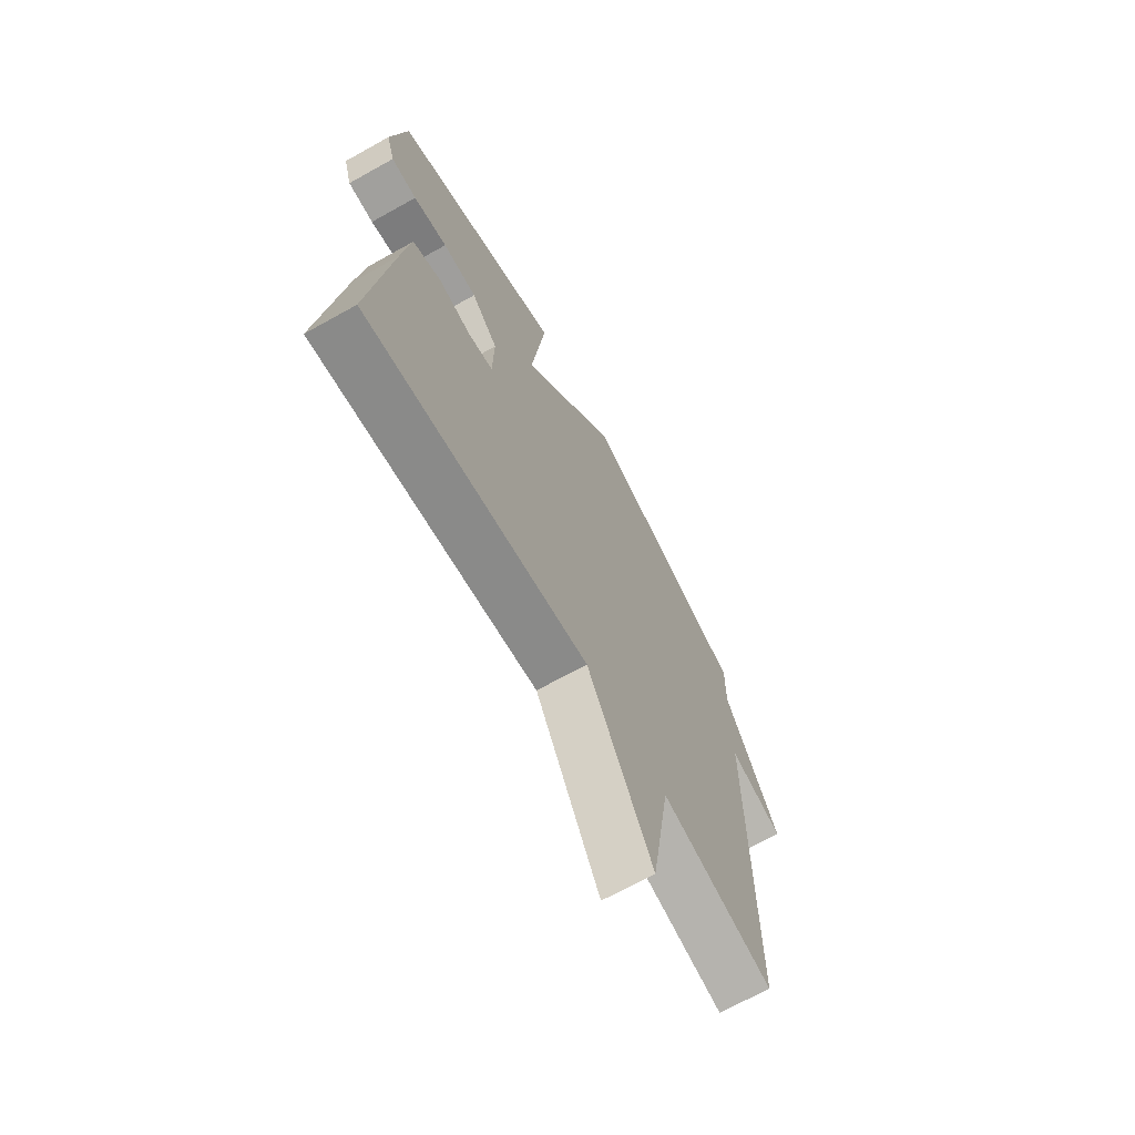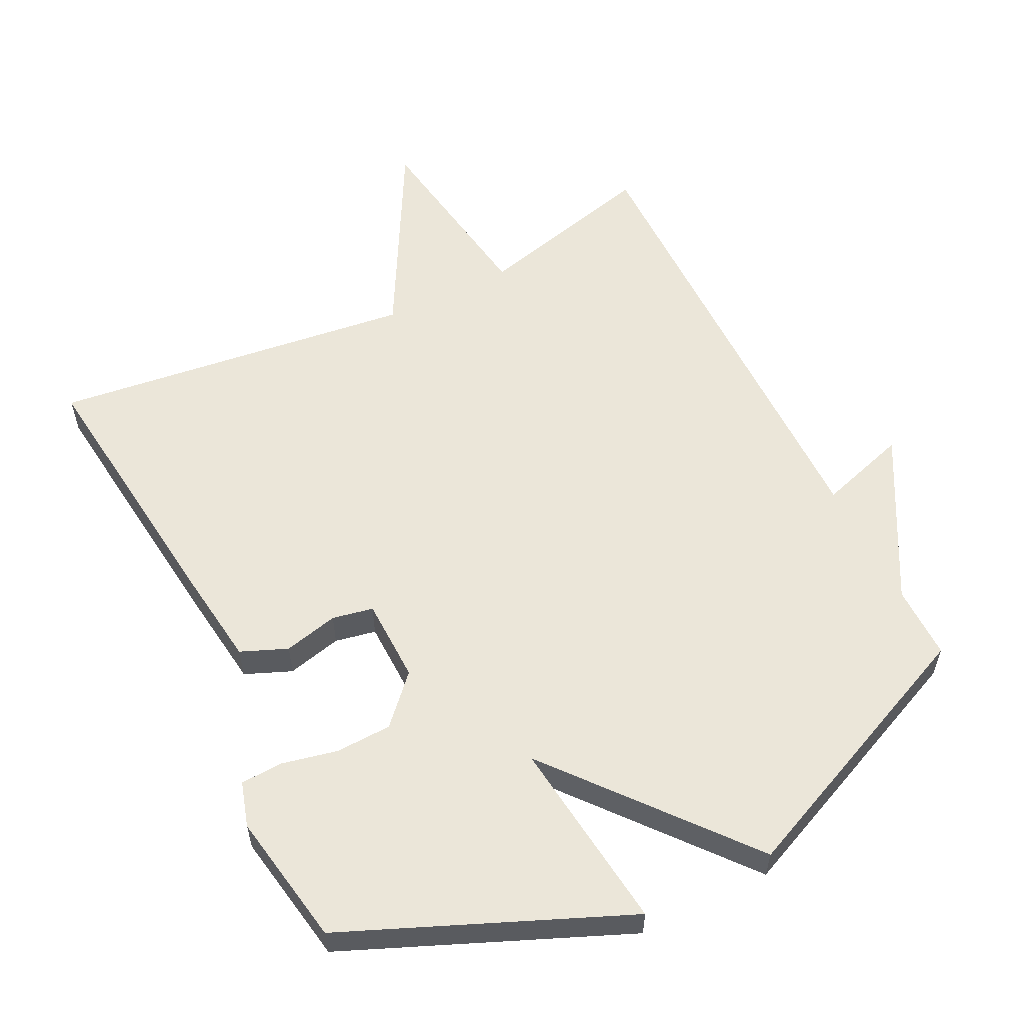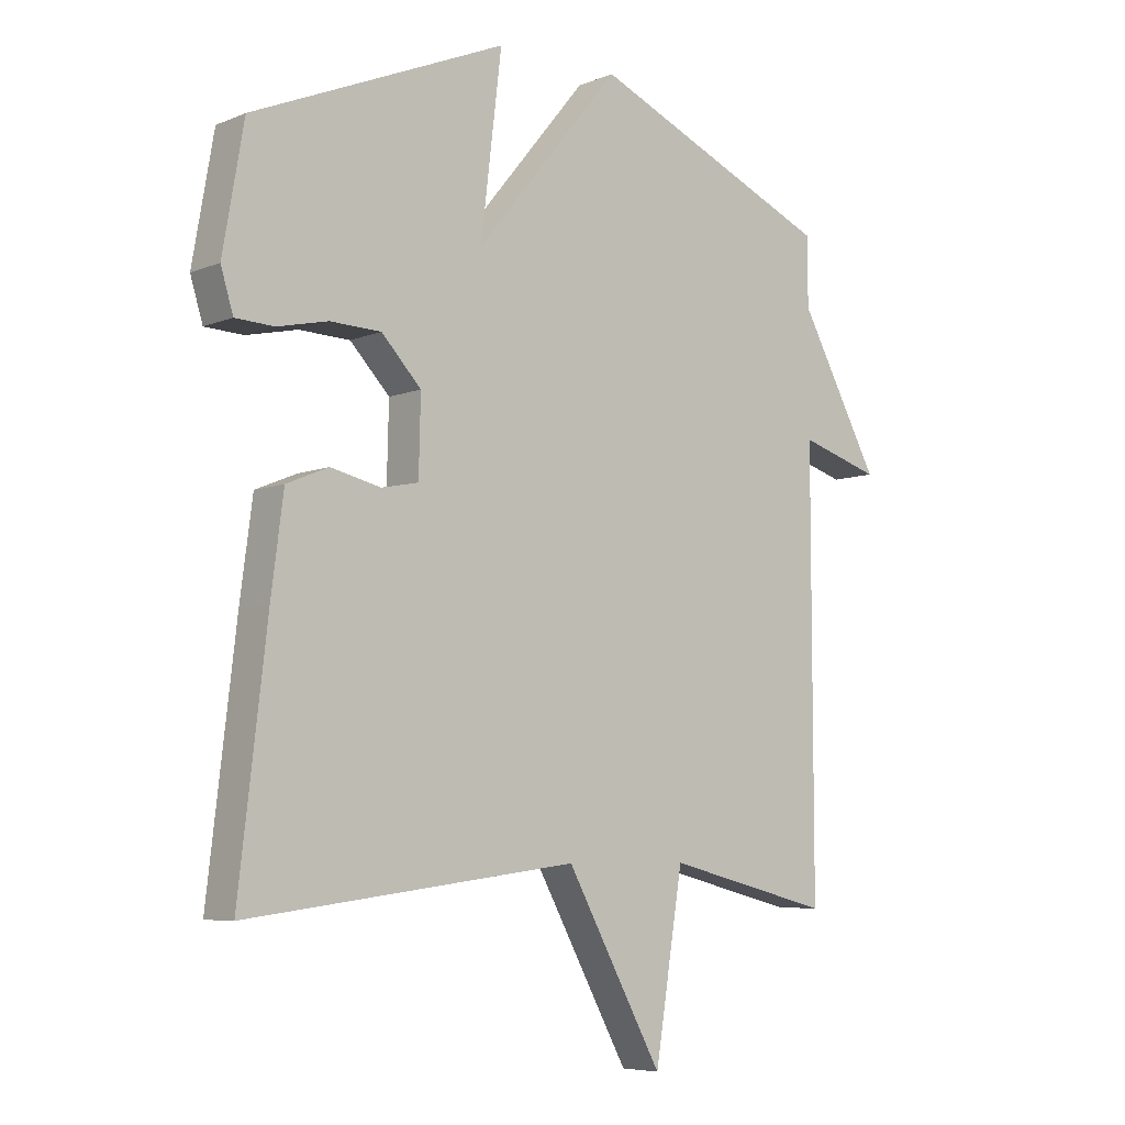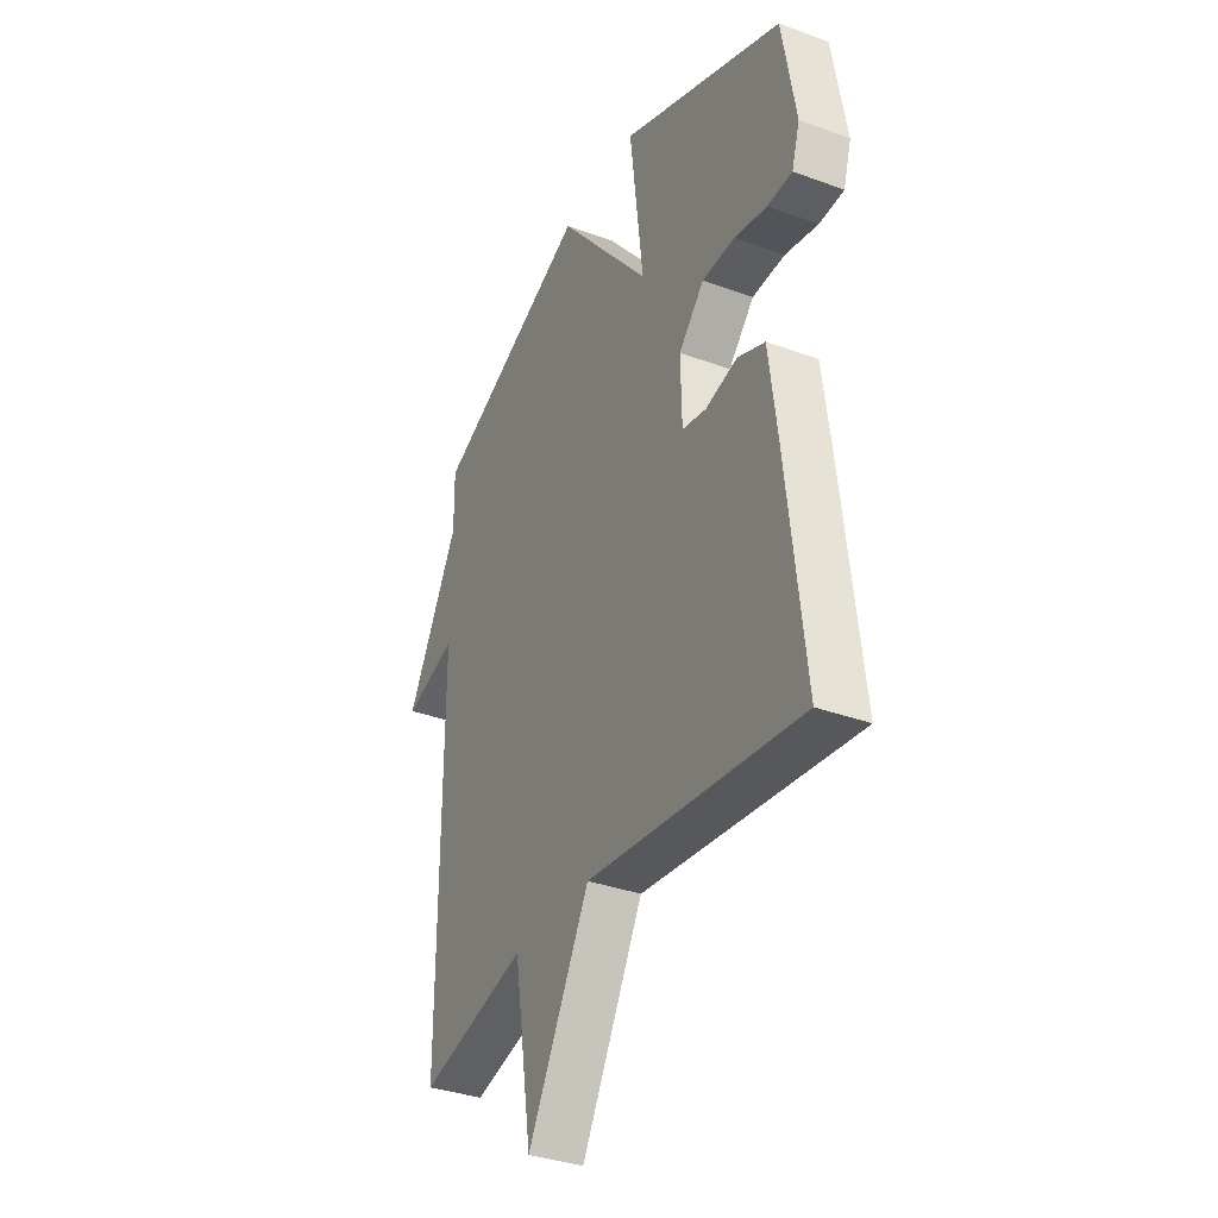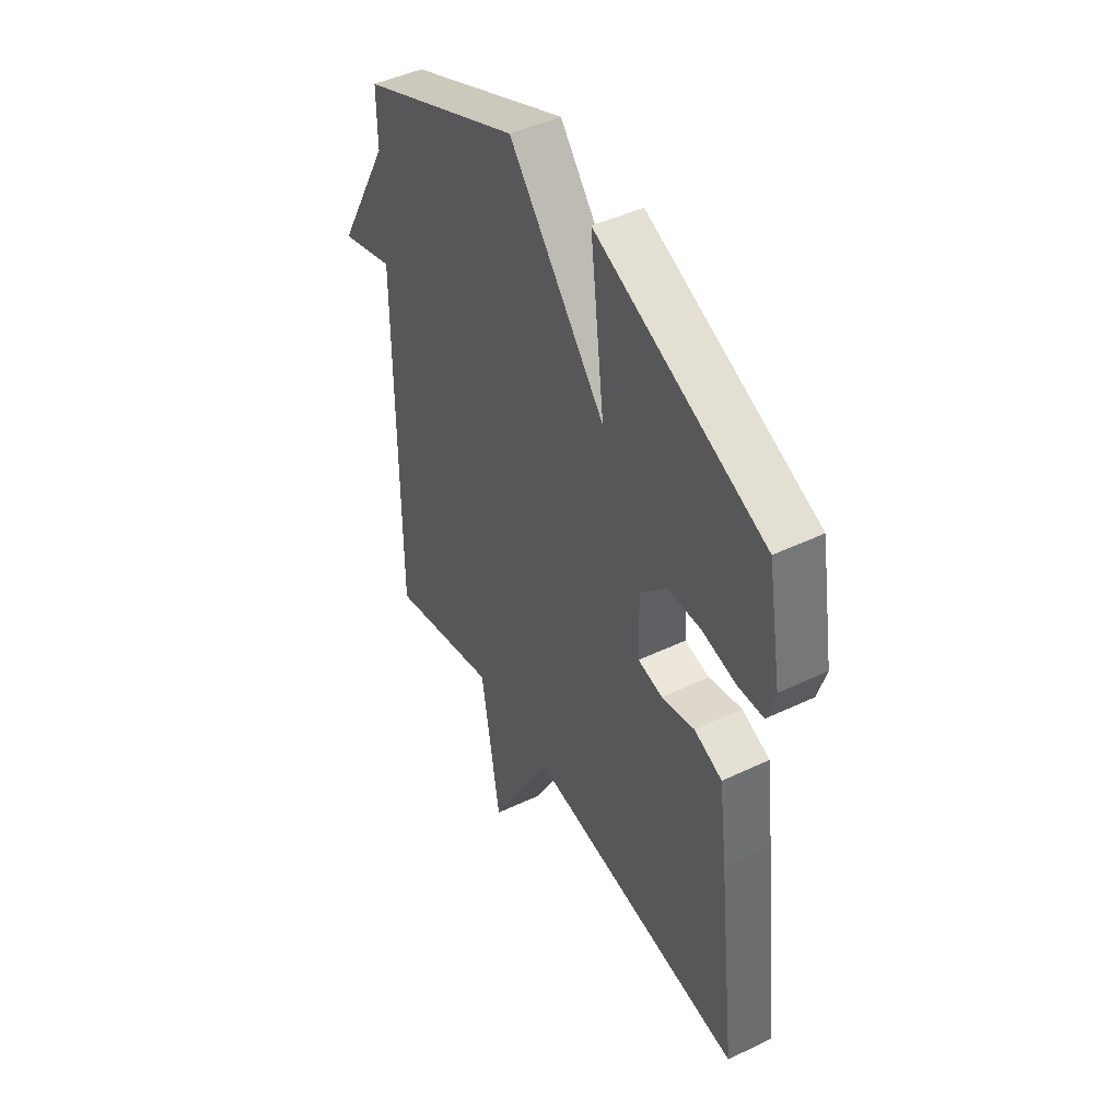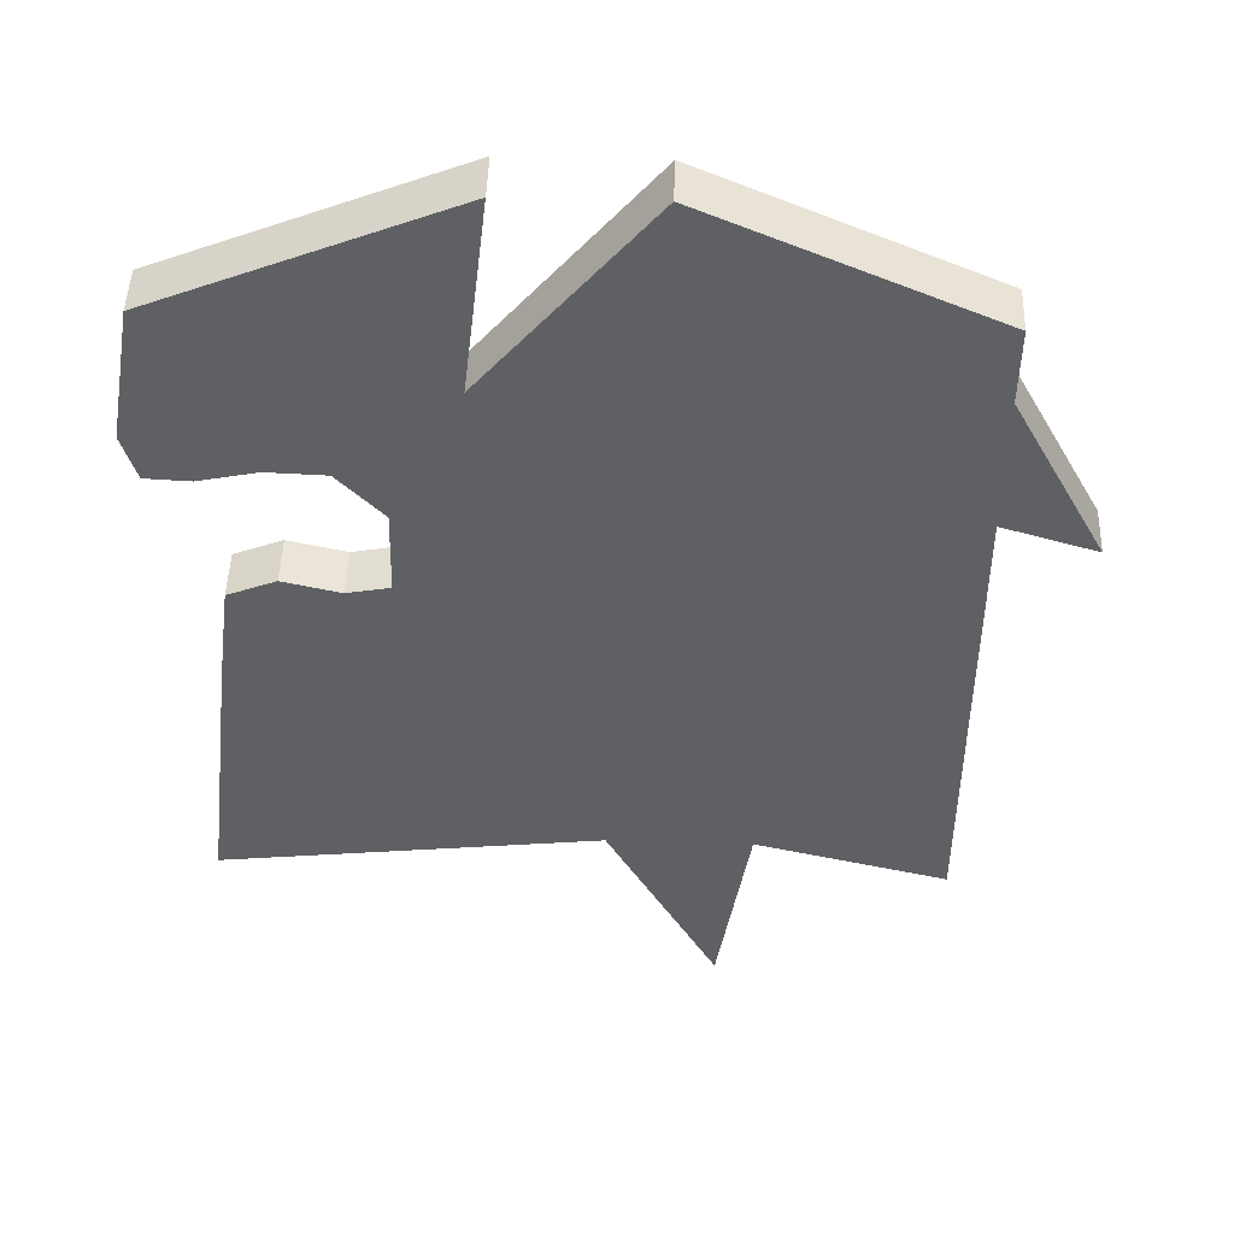
<metadata>
{"format":"obj","ext":"obj","renderer":"f3d","projection":"perspective","resolution":1024,"background":"white","views":[{"elev":-69.3,"azim":-60.9,"up":"+Z"},{"elev":57.4,"azim":-26.4,"up":"+Y"},{"elev":-6.4,"azim":-40.2,"up":"+Z"},{"elev":-35.0,"azim":-116.0,"up":"+Z"},{"elev":46.0,"azim":-118.7,"up":"+Z"},{"elev":47.6,"azim":1.9,"up":"+Z"}]}
</metadata>
<code>
v -0.5 0.07 -0.5
v -0.455 0.07 -0.115
v -0.435 0.07 0.038
v -0.367 0.07 0.066
v -0.287 0.07 0.047
v -0.227 0.07 0.059
v -0.224 0.07 0.182
v -0.288 0.07 0.25
v -0.37 0.07 0.253
v -0.452 0.07 0.235
v -0.514 0.07 0.238
v -0.534 0.07 0.304
v -0.5 0.07 0.5
v -0.091 0.07 0.672
v -0.125 0.07 0.388
v 0.109 0.07 0.672
v 0.5 0.07 0.5
v 0.499 0.07 0.391
v 0.629 0.07 0.151
v 0.499 0.07 0.191
v 0.5 0.07 -0.5
v 0.233 0.07 -0.433
v 0.188 0.07 -0.717
v 0.033 0.07 -0.433
v -0.5 0 -0.5
v -0.455 0 -0.115
v -0.435 0 0.038
v -0.367 0 0.066
v -0.287 0 0.047
v -0.227 0 0.059
v -0.224 0 0.182
v -0.288 0 0.25
v -0.37 0 0.253
v -0.452 0 0.235
v -0.514 0 0.238
v -0.534 0 0.304
v -0.5 0 0.5
v -0.091 0 0.672
v -0.125 0 0.388
v 0.109 0 0.672
v 0.5 0 0.5
v 0.499 0 0.391
v 0.629 0 0.151
v 0.499 0 0.191
v 0.5 0 -0.5
v 0.233 0 -0.433
v 0.188 0 -0.717
v 0.033 0 -0.433
f 22 23 24
f 20 21 22
f 20 22 24
f 18 19 20
f 24 1 2
f 20 24 2
f 18 20 2
f 15 16 17 18
f 13 14 15
f 12 13 15
f 11 12 15
f 10 11 15
f 9 10 15
f 8 9 15 18
f 7 8 18
f 6 7 18
f 2 3 4 5
f 2 5 6
f 2 6 18
f 48 47 46
f 46 45 44
f 48 46 44
f 44 43 42
f 26 25 48
f 26 48 44
f 26 44 42
f 42 41 40 39
f 39 38 37
f 39 37 36
f 39 36 35
f 39 35 34
f 39 34 33
f 42 39 33 32
f 42 32 31
f 42 31 30
f 29 28 27 26
f 30 29 26
f 42 30 26
f 1 25 26 2
f 2 26 27 3
f 3 27 28 4
f 4 28 29 5
f 5 29 30 6
f 6 30 31 7
f 7 31 32 8
f 8 32 33 9
f 9 33 34 10
f 10 34 35 11
f 11 35 36 12
f 12 36 37 13
f 13 37 38 14
f 14 38 39 15
f 15 39 40 16
f 16 40 41 17
f 17 41 42 18
f 18 42 43 19
f 19 43 44 20
f 20 44 45 21
f 21 45 46 22
f 22 46 47 23
f 23 47 48 24
f 24 48 25 1

</code>
